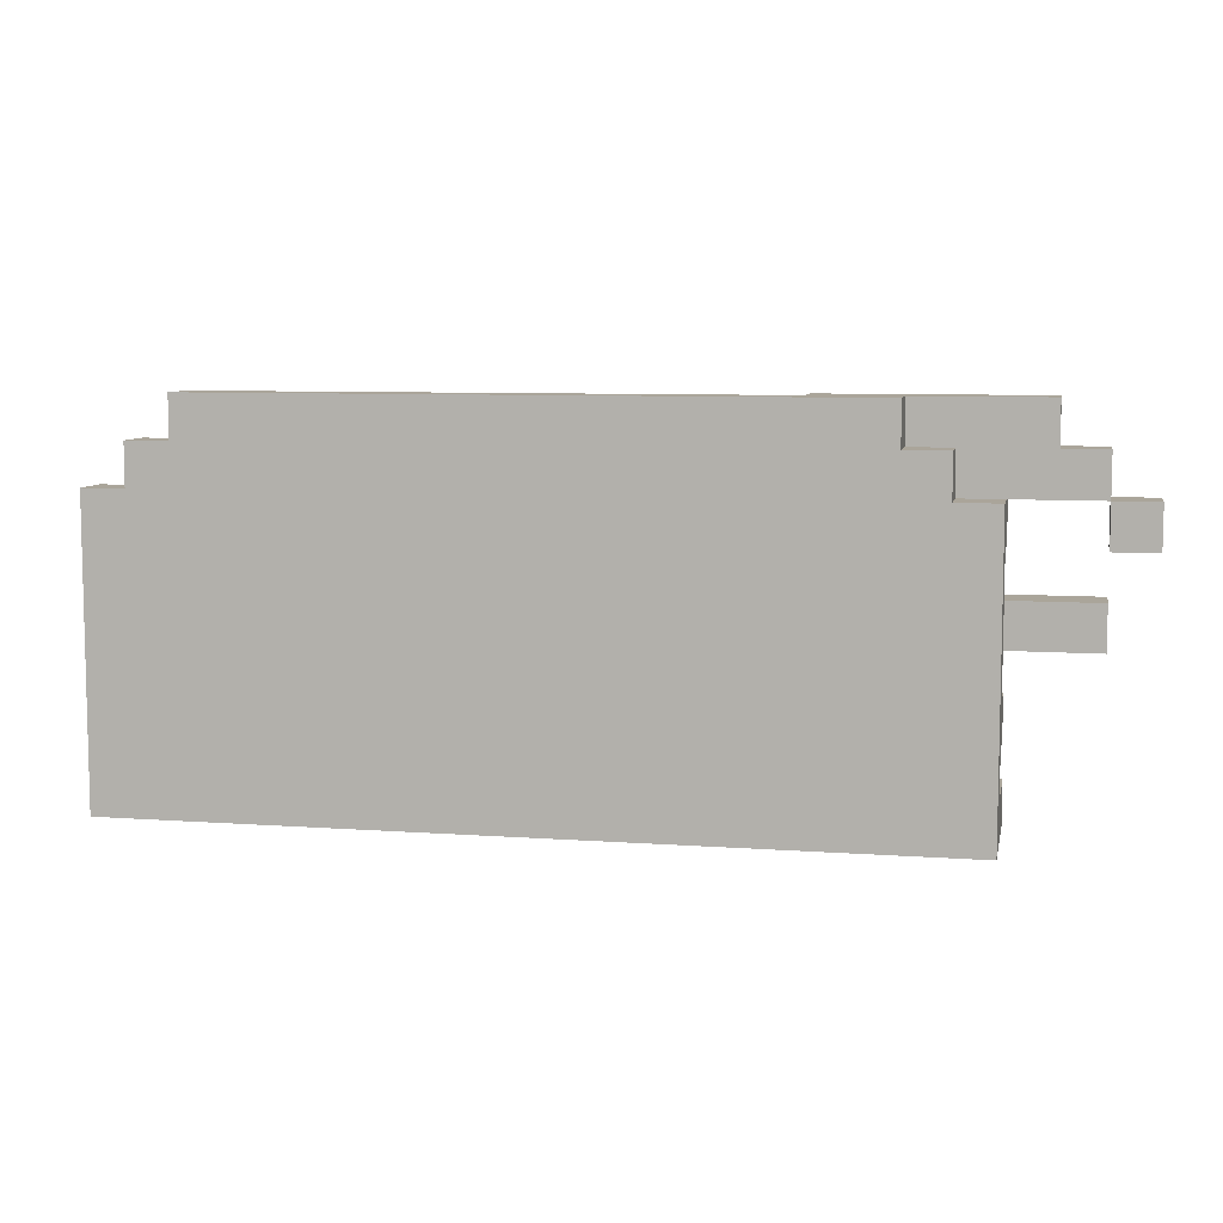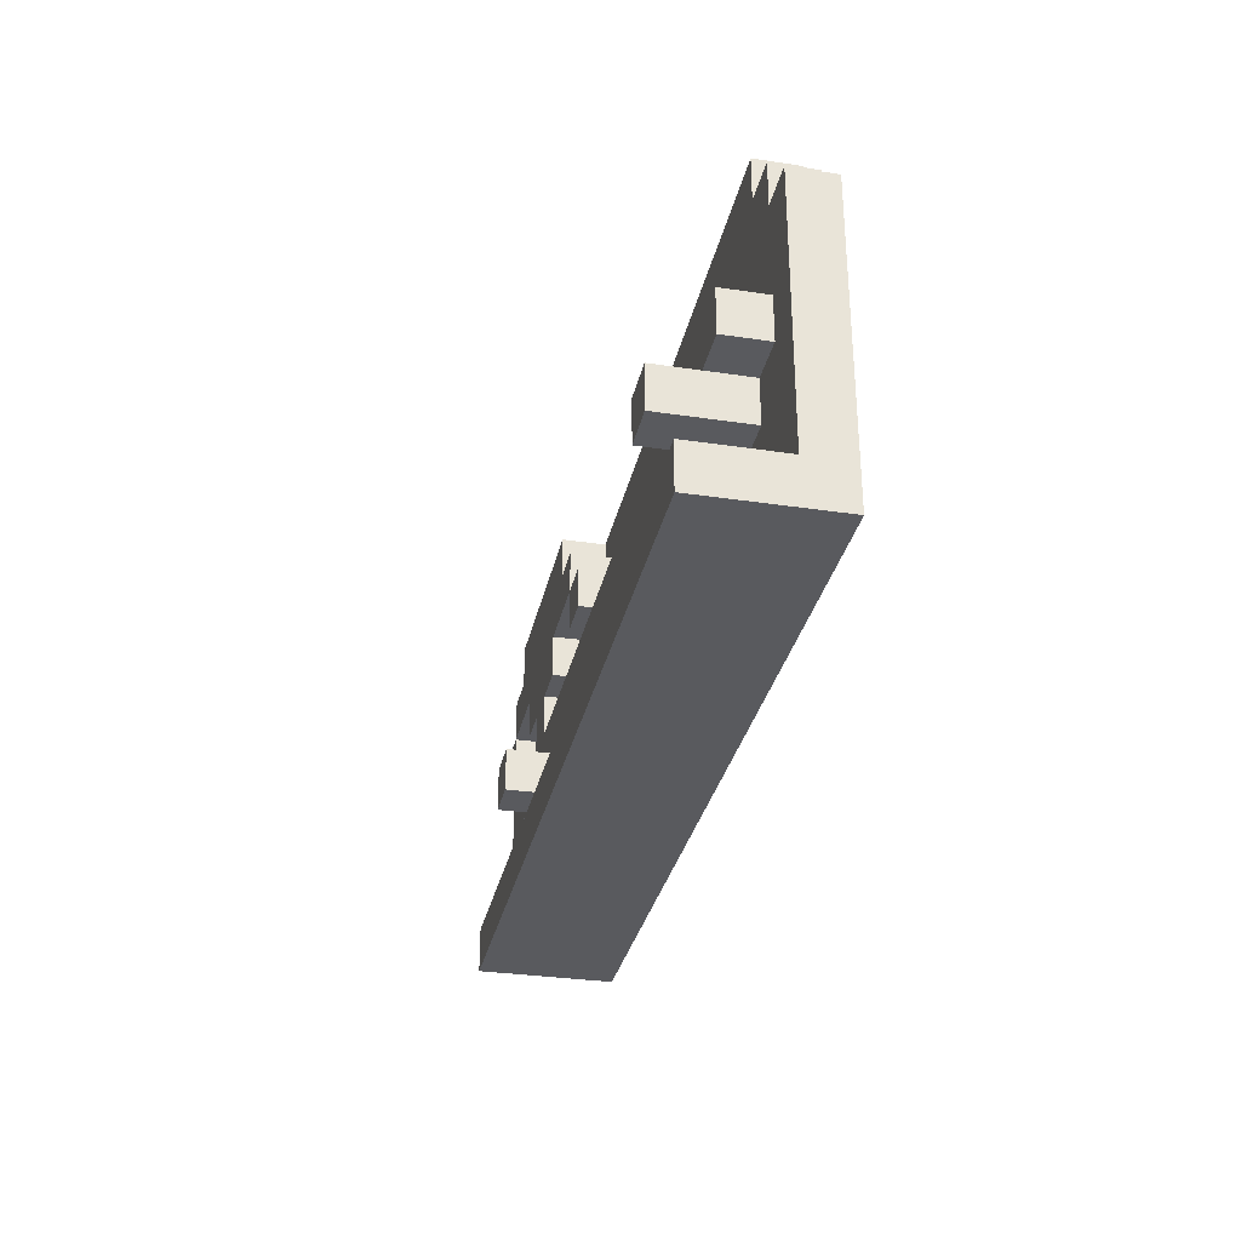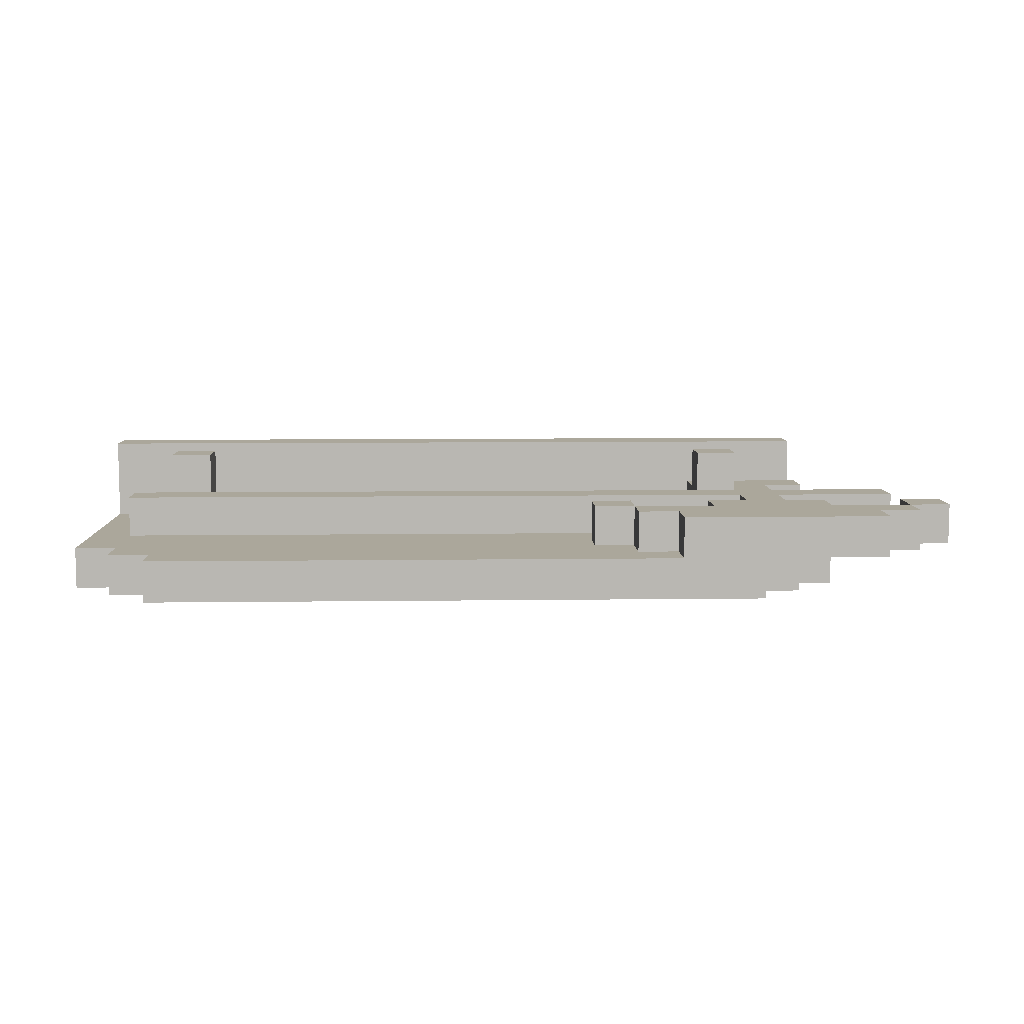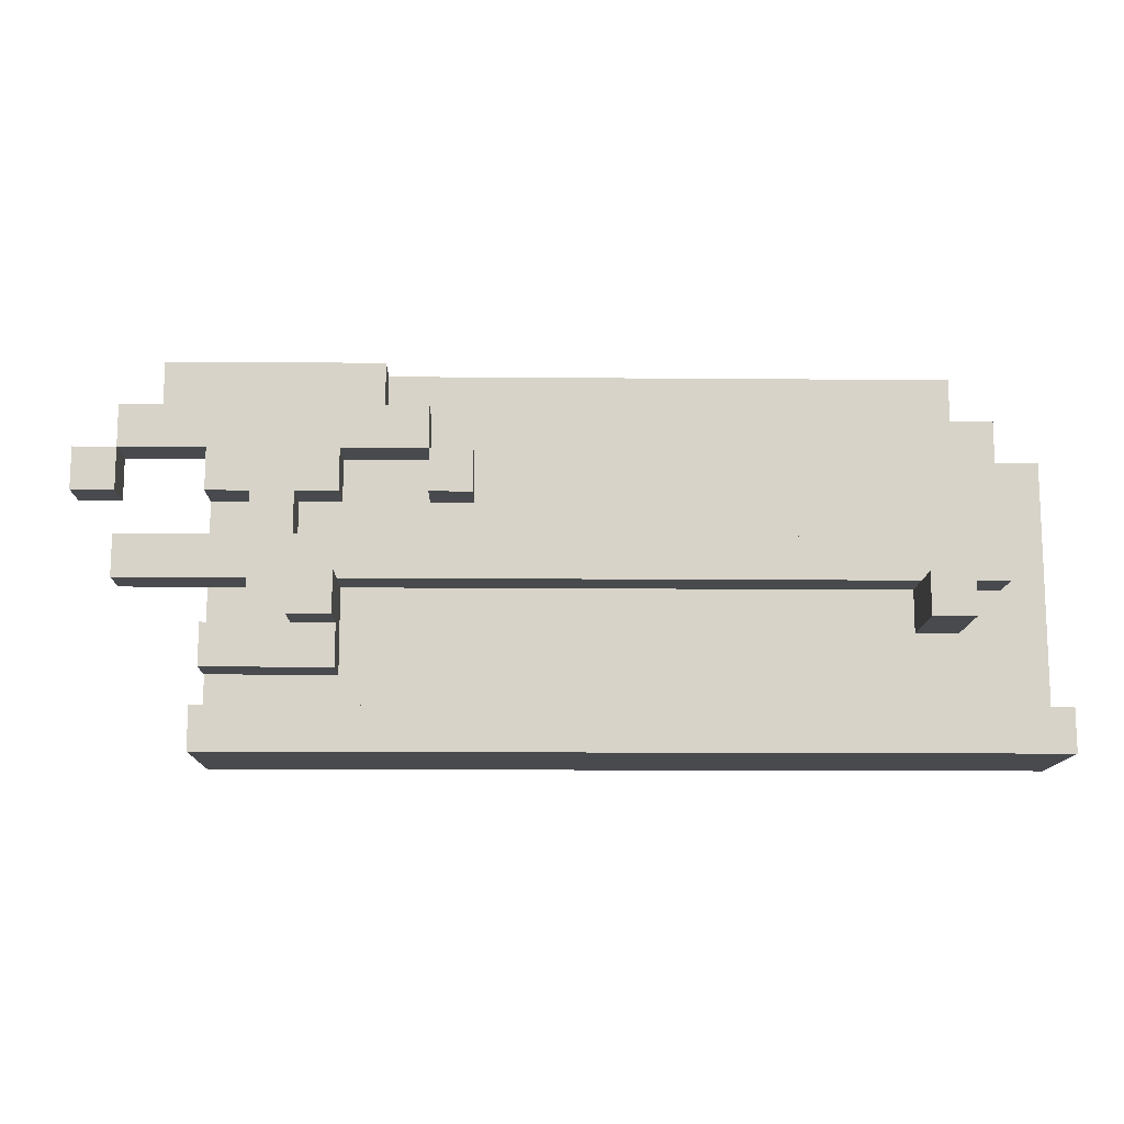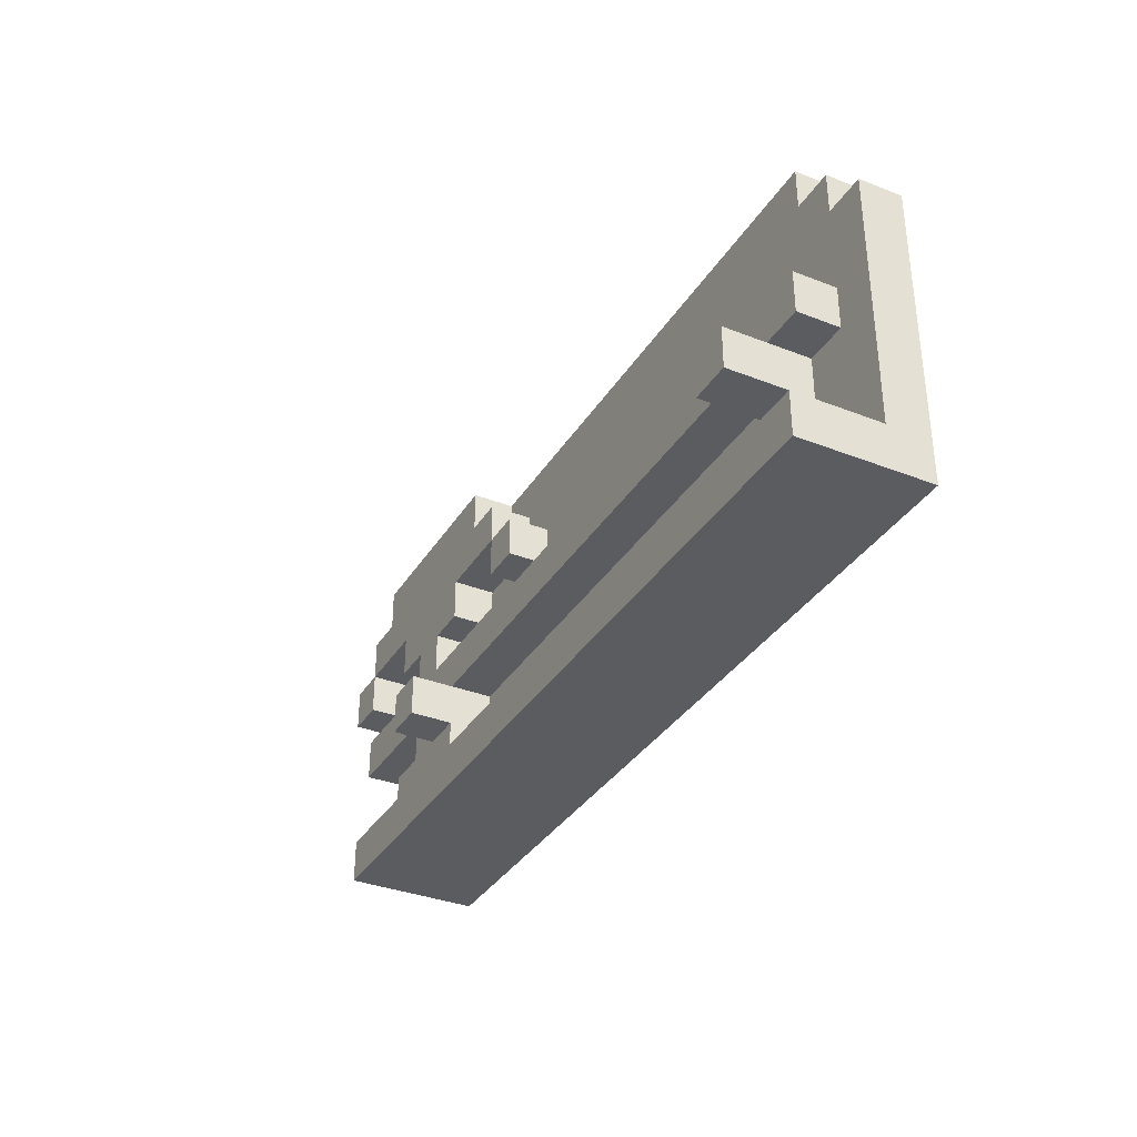
<metadata>
{"format":"obj","ext":"obj","renderer":"f3d","projection":"perspective","resolution":1024,"background":"white","views":[{"elev":7.7,"azim":-168.4,"up":"+Y"},{"elev":-31.5,"azim":78.0,"up":"+Y"},{"elev":8.2,"azim":178.0,"up":"+Z"},{"elev":-12.9,"azim":-1.1,"up":"+Y"},{"elev":-34.7,"azim":62.3,"up":"+Y"}]}
</metadata>
<code>
o
v -1.1 0.15 0.05
v -1.1 0.15 -0.05
v -1.1 0.25 0.05
v -1.1 0.25 -0.05
v -1 -0.05 0.05
v -1 -0.05 -0.05
v -1 0.05 0.05
v -1 0.05 -0.05
v -1 0.25 0.05
v -1 0.25 -0.05
v -1 0.35 0.05
v -1 0.35 -0.05
v -0.9 0.35 0.05
v -0.9 0.35 -0.05
v -0.9 0.45 0.05
v -0.9 0.45 -0.05
v -0.8 -0.45 0.15
v -0.8 -0.45 -0.15
v -0.8 -0.35 0.15
v -0.8 -0.35 -0.05
v -0.8 -0.25 0.05
v -0.8 -0.25 -0.05
v -0.8 -0.15 0.05
v -0.8 -0.15 -0.05
v -0.8 -0.05 -0.05
v -0.8 0.05 -0.05
v -0.8 0.15 0.05
v -0.8 0.15 -0.05
v -0.8 0.25 0.05
v -0.8 0.25 -0.05
v -0.8 0.25 -0.15
v -0.7 -0.15 0.05
v -0.7 -0.15 -0.05
v -0.7 -0.05 0.05
v -0.7 -0.05 -0.05
v -0.7 0.05 0.05
v -0.7 0.05 -0.05
v -0.7 0.15 0.05
v -0.7 0.15 -0.05
v -0.7 0.25 -0.05
v -0.7 0.25 -0.15
v -0.7 0.35 -0.05
v -0.7 0.35 -0.15
v -0.6 -0.15 0.15
v -0.6 -0.15 0.05
v -0.6 -0.05 0.15
v -0.6 -0.05 0.05
v -0.6 0.35 -0.05
v -0.6 0.35 -0.15
v -0.6 0.45 -0.05
v -0.6 0.45 -0.15
v -0.3 0.15 0.05
v -0.3 0.15 -0.05
v -0.3 0.25 0.05
v -0.3 0.25 -0.05
v 0.8 -0.15 0.15
v 0.8 -0.15 -0.05
v 0.8 -0.05 0.15
v 0.8 -0.05 0.05
v 0.8 -0.05 -0.05
v -1 0.15 0.05
v -1 0.15 -0.05
v -1 0.25 0.05
v -1 0.25 -0.05
v -0.6 0.05 0.05
v -0.6 0.05 -0.05
v -0.6 0.15 0.05
v -0.6 0.15 -0.05
v -0.5 -0.25 0.05
v -0.5 -0.25 -0.05
v -0.5 -0.15 0.15
v -0.5 -0.15 0.05
v -0.5 -0.15 -0.05
v -0.5 -0.05 0.15
v -0.5 -0.05 0.05
v -0.5 -0.05 -0.05
v -0.5 0.15 0.05
v -0.5 0.15 -0.05
v -0.5 0.25 0.05
v -0.5 0.25 -0.05
v -0.4 0.35 0.05
v -0.4 0.35 -0.05
v -0.4 0.45 0.05
v -0.4 0.45 -0.05
v -0.3 0.25 0.05
v -0.3 0.25 -0.05
v -0.3 0.35 0.05
v -0.3 0.35 -0.05
v -0.2 0.15 0.05
v -0.2 0.15 -0.05
v -0.2 0.25 0.05
v -0.2 0.25 -0.05
v 0.9 -0.15 0.15
v 0.9 -0.15 -0.05
v 0.9 -0.05 0.15
v 0.9 -0.05 0.05
v 0.9 -0.05 -0.05
v 0.9 0.35 -0.05
v 0.9 0.35 -0.15
v 0.9 0.45 -0.05
v 0.9 0.45 -0.15
v 1 -0.05 0.05
v 1 -0.05 -0.05
v 1 0.05 0.05
v 1 0.05 -0.05
v 1 0.25 -0.05
v 1 0.25 -0.15
v 1 0.35 -0.05
v 1 0.35 -0.15
v 1.1 -0.45 0.15
v 1.1 -0.45 -0.15
v 1.1 -0.35 0.15
v 1.1 -0.35 -0.05
v 1.1 0.25 -0.05
v 1.1 0.25 -0.15
v -0.8 -0.45 0.15
v -0.8 -0.35 0.15
v -0.6 -0.15 0.15
v -0.6 -0.05 0.15
v -0.5 -0.15 0.15
v -0.5 -0.05 0.15
v 0.8 -0.15 0.15
v 0.8 -0.05 0.15
v 0.9 -0.15 0.15
v 0.9 -0.05 0.15
v 1.1 -0.45 0.15
v 1.1 -0.35 0.15
v -1.1 0.15 0.05
v -1.1 0.25 0.05
v -1 -0.05 0.05
v -1 0.05 0.05
v -1 0.15 0.05
v -1 0.25 0.05
v -1 0.35 0.05
v -0.9 -0.05 0.05
v -0.9 0.05 0.05
v -0.9 0.35 0.05
v -0.9 0.45 0.05
v -0.8 -0.25 0.05
v -0.8 -0.15 0.05
v -0.8 0.15 0.05
v -0.8 0.25 0.05
v -0.7 -0.25 0.05
v -0.7 -0.15 0.05
v -0.7 -0.05 0.05
v -0.7 0.05 0.05
v -0.7 0.15 0.05
v -0.7 0.25 0.05
v -0.6 -0.15 0.05
v -0.6 -0.05 0.05
v -0.6 0.05 0.05
v -0.6 0.15 0.05
v -0.6 0.25 0.05
v -0.5 -0.25 0.05
v -0.5 -0.15 0.05
v -0.5 -0.05 0.05
v -0.5 0.15 0.05
v -0.5 0.25 0.05
v -0.4 0.35 0.05
v -0.4 0.45 0.05
v -0.3 0.15 0.05
v -0.3 0.25 0.05
v -0.3 0.35 0.05
v -0.2 0.15 0.05
v -0.2 0.25 0.05
v -0.1 -0.05 0.05
v -0.1 0.05 0.05
v 0.3 -0.05 0.05
v 0.3 0.05 0.05
v 0.8 -0.05 0.05
v 0.8 0.05 0.05
v 0.9 -0.05 0.05
v 1 -0.05 0.05
v 1 0.05 0.05
v -0.8 -0.35 -0.05
v -0.8 -0.25 -0.05
v -0.8 -0.15 -0.05
v -0.8 -0.05 -0.05
v -0.8 0.05 -0.05
v -0.8 0.15 -0.05
v -0.7 -0.25 -0.05
v -0.7 -0.15 -0.05
v -0.7 -0.05 -0.05
v -0.7 0.05 -0.05
v -0.7 0.15 -0.05
v -0.6 0.05 -0.05
v -0.6 0.15 -0.05
v -0.5 -0.25 -0.05
v -0.5 -0.15 -0.05
v -0.5 -0.05 -0.05
v -0.5 0.15 -0.05
v -0.5 0.25 -0.05
v -0.4 0.35 -0.05
v -0.4 0.45 -0.05
v -0.3 0.15 -0.05
v -0.3 0.25 -0.05
v -0.3 0.35 -0.05
v -0.2 0.15 -0.05
v -0.2 0.25 -0.05
v -0.1 -0.05 -0.05
v -0.1 0.05 -0.05
v 0.3 -0.05 -0.05
v 0.3 0.05 -0.05
v 0.8 -0.15 -0.05
v 0.8 -0.05 -0.05
v 0.8 0.05 -0.05
v 0.9 -0.15 -0.05
v 0.9 -0.05 -0.05
v 0.9 0.35 -0.05
v 0.9 0.45 -0.05
v 1 -0.05 -0.05
v 1 0.05 -0.05
v 1 0.25 -0.05
v 1 0.35 -0.05
v 1.1 -0.35 -0.05
v 1.1 0.25 -0.05
v -1.1 0.15 -0.05
v -1.1 0.25 -0.05
v -1 -0.05 -0.05
v -1 0.05 -0.05
v -1 0.15 -0.05
v -1 0.25 -0.05
v -1 0.35 -0.05
v -0.9 -0.05 -0.05
v -0.9 0.05 -0.05
v -0.9 0.35 -0.05
v -0.9 0.45 -0.05
v -0.8 -0.05 -0.05
v -0.8 0.05 -0.05
v -0.8 0.25 -0.05
v -0.7 0.25 -0.05
v -0.7 0.35 -0.05
v -0.6 0.35 -0.05
v -0.6 0.45 -0.05
v -0.8 -0.45 -0.15
v -0.8 0.25 -0.15
v -0.7 0.25 -0.15
v -0.7 0.35 -0.15
v -0.6 0.35 -0.15
v -0.6 0.45 -0.15
v 0.9 0.35 -0.15
v 0.9 0.45 -0.15
v 1 0.25 -0.15
v 1 0.35 -0.15
v 1.1 -0.45 -0.15
v 1.1 0.25 -0.15
v -0.8 -0.45 0.15
v 1.1 -0.45 0.15
v -0.8 -0.45 -0.15
v 1.1 -0.45 -0.15
v -0.8 -0.25 0.05
v -0.7 -0.25 0.05
v -0.5 -0.25 0.05
v -0.8 -0.25 -0.05
v -0.7 -0.25 -0.05
v -0.5 -0.25 -0.05
v -0.6 -0.15 0.15
v -0.5 -0.15 0.15
v 0.8 -0.15 0.15
v 0.9 -0.15 0.15
v -0.6 -0.15 0.05
v -0.5 -0.15 0.05
v 0.8 -0.15 -0.05
v 0.9 -0.15 -0.05
v -1 -0.05 0.05
v -0.9 -0.05 0.05
v -0.7 -0.05 0.05
v -0.5 -0.05 0.05
v -0.1 -0.05 0.05
v 0.3 -0.05 0.05
v 0.8 -0.05 0.05
v 0.9 -0.05 0.05
v 1 -0.05 0.05
v -1 -0.05 -0.05
v -0.9 -0.05 -0.05
v -0.8 -0.05 -0.05
v -0.7 -0.05 -0.05
v -0.5 -0.05 -0.05
v -0.1 -0.05 -0.05
v 0.3 -0.05 -0.05
v 0.8 -0.05 -0.05
v 0.9 -0.05 -0.05
v 1 -0.05 -0.05
v -1.1 0.15 0.05
v -1 0.15 0.05
v -0.8 0.15 0.05
v -0.7 0.15 0.05
v -0.6 0.15 0.05
v -0.5 0.15 0.05
v -0.3 0.15 0.05
v -0.2 0.15 0.05
v -1.1 0.15 -0.05
v -1 0.15 -0.05
v -0.8 0.15 -0.05
v -0.7 0.15 -0.05
v -0.6 0.15 -0.05
v -0.5 0.15 -0.05
v -0.3 0.15 -0.05
v -0.2 0.15 -0.05
v -1 0.25 0.05
v -0.8 0.25 0.05
v -0.5 0.25 0.05
v -0.3 0.25 0.05
v -1 0.25 -0.05
v -0.8 0.25 -0.05
v -0.5 0.25 -0.05
v -0.3 0.25 -0.05
v -0.8 -0.35 0.15
v 1.1 -0.35 0.15
v -0.8 -0.35 -0.05
v 1.1 -0.35 -0.05
v -0.8 -0.15 0.05
v -0.7 -0.15 0.05
v -0.8 -0.15 -0.05
v -0.7 -0.15 -0.05
v -0.6 -0.05 0.15
v -0.5 -0.05 0.15
v 0.8 -0.05 0.15
v 0.9 -0.05 0.15
v -0.6 -0.05 0.05
v -0.5 -0.05 0.05
v 0.8 -0.05 0.05
v 0.9 -0.05 0.05
v -1 0.05 0.05
v -0.9 0.05 0.05
v -0.7 0.05 0.05
v -0.6 0.05 0.05
v -0.1 0.05 0.05
v 0.3 0.05 0.05
v 0.8 0.05 0.05
v 1 0.05 0.05
v -1 0.05 -0.05
v -0.9 0.05 -0.05
v -0.8 0.05 -0.05
v -0.7 0.05 -0.05
v -0.6 0.05 -0.05
v -0.1 0.05 -0.05
v 0.3 0.05 -0.05
v 0.8 0.05 -0.05
v 1 0.05 -0.05
v -1.1 0.25 0.05
v -1 0.25 0.05
v -0.3 0.25 0.05
v -0.2 0.25 0.05
v -1.1 0.25 -0.05
v -1 0.25 -0.05
v -0.8 0.25 -0.05
v -0.7 0.25 -0.05
v -0.3 0.25 -0.05
v -0.2 0.25 -0.05
v 1 0.25 -0.05
v 1.1 0.25 -0.05
v -0.8 0.25 -0.15
v -0.7 0.25 -0.15
v 1 0.25 -0.15
v 1.1 0.25 -0.15
v -1 0.35 0.05
v -0.9 0.35 0.05
v -0.4 0.35 0.05
v -0.3 0.35 0.05
v -1 0.35 -0.05
v -0.9 0.35 -0.05
v -0.7 0.35 -0.05
v -0.6 0.35 -0.05
v -0.4 0.35 -0.05
v -0.3 0.35 -0.05
v 0.9 0.35 -0.05
v 1 0.35 -0.05
v -0.7 0.35 -0.15
v -0.6 0.35 -0.15
v 0.9 0.35 -0.15
v 1 0.35 -0.15
v -0.9 0.45 0.05
v -0.4 0.45 0.05
v -0.9 0.45 -0.05
v -0.6 0.45 -0.05
v -0.4 0.45 -0.05
v 0.9 0.45 -0.05
v -0.6 0.45 -0.15
v 0.9 0.45 -0.15
f 3 2 1
f 4 2 3
f 7 6 5
f 8 6 7
f 11 10 9
f 12 10 11
f 15 14 13
f 16 14 15
f 19 18 17
f 20 18 19
f 22 18 20
f 23 22 21
f 24 18 22
f 24 22 23
f 25 18 24
f 26 18 25
f 28 18 26
f 29 28 27
f 30 18 28
f 30 28 29
f 31 18 30
f 34 33 32
f 35 33 34
f 38 37 36
f 39 37 38
f 42 41 40
f 43 41 42
f 46 45 44
f 47 45 46
f 50 49 48
f 51 49 50
f 54 53 52
f 55 53 54
f 58 57 56
f 59 57 58
f 60 57 59
f 61 62 63
f 63 62 64
f 65 66 67
f 67 66 68
f 69 70 72
f 72 70 73
f 71 72 74
f 72 73 74
f 74 73 75
f 75 73 76
f 77 78 79
f 79 78 80
f 81 82 83
f 83 82 84
f 85 86 87
f 87 86 88
f 89 90 91
f 91 90 92
f 93 94 95
f 95 94 96
f 96 94 97
f 98 99 100
f 100 99 101
f 102 103 104
f 104 103 105
f 106 107 108
f 108 107 109
f 110 111 112
f 112 111 113
f 113 111 114
f 114 111 115
f 120 119 118
f 121 119 120
f 124 123 122
f 125 123 124
f 126 117 116
f 127 117 126
f 132 129 128
f 133 129 132
f 135 131 130
f 136 131 135
f 137 134 133
f 142 137 133
f 142 138 137
f 143 140 139
f 144 140 143
f 145 136 135
f 146 136 145
f 147 142 141
f 148 138 142
f 148 142 147
f 149 144 143
f 149 145 144
f 150 146 145
f 150 145 149
f 151 147 146
f 151 146 150
f 152 148 147
f 152 147 151
f 153 138 148
f 153 148 152
f 154 149 143
f 155 149 154
f 156 151 150
f 157 153 152
f 158 138 153
f 158 153 157
f 159 138 158
f 160 138 159
f 162 159 158
f 163 159 162
f 164 162 161
f 165 162 164
f 166 151 156
f 167 151 166
f 168 167 166
f 169 167 168
f 170 169 168
f 171 169 170
f 172 171 170
f 173 171 172
f 174 171 173
f 181 176 175
f 182 178 177
f 183 178 182
f 184 180 179
f 185 180 184
f 188 181 175
f 191 187 186
f 195 191 186
f 195 192 191
f 196 192 195
f 197 194 193
f 198 195 186
f 199 197 196
f 200 190 189
f 200 189 188
f 201 198 186
f 201 199 198
f 202 200 188
f 203 199 201
f 204 202 188
f 205 202 204
f 206 199 203
f 207 204 188
f 209 199 206
f 209 197 199
f 209 194 197
f 210 194 209
f 211 208 207
f 212 209 206
f 213 209 212
f 214 209 213
f 215 188 175
f 215 207 188
f 215 213 212
f 215 212 211
f 215 211 207
f 216 213 215
f 217 218 221
f 221 218 222
f 219 220 224
f 224 220 225
f 222 223 226
f 224 225 228
f 228 225 229
f 226 227 230
f 222 226 230
f 230 227 231
f 231 227 232
f 232 227 233
f 233 227 234
f 235 236 237
f 237 238 239
f 237 239 241
f 239 240 241
f 241 240 242
f 235 237 243
f 237 241 243
f 243 241 244
f 235 243 245
f 245 243 246
f 249 248 247
f 250 248 249
f 254 252 251
f 255 253 252
f 255 252 254
f 256 253 255
f 261 258 257
f 262 258 261
f 263 260 259
f 264 260 263
f 274 266 265
f 275 267 266
f 275 266 274
f 276 267 275
f 277 267 276
f 278 269 268
f 279 270 269
f 279 269 278
f 280 271 270
f 280 270 279
f 281 271 280
f 282 273 272
f 283 273 282
f 292 285 284
f 293 285 292
f 294 287 286
f 295 287 294
f 296 289 288
f 297 289 296
f 298 291 290
f 299 291 298
f 304 301 300
f 305 301 304
f 306 303 302
f 307 303 306
f 308 309 310
f 310 309 311
f 312 313 314
f 314 313 315
f 316 317 320
f 320 317 321
f 318 319 322
f 322 319 323
f 324 325 332
f 325 326 333
f 332 325 333
f 333 326 334
f 334 326 335
f 327 328 336
f 328 329 337
f 336 328 337
f 329 330 338
f 337 329 338
f 330 331 339
f 338 330 339
f 339 331 340
f 341 342 345
f 345 342 346
f 343 344 349
f 349 344 350
f 347 348 353
f 353 348 354
f 351 352 355
f 355 352 356
f 357 358 361
f 361 358 362
f 359 360 365
f 365 360 366
f 363 364 369
f 369 364 370
f 367 368 371
f 371 368 372
f 373 374 375
f 375 374 376
f 376 374 377
f 377 378 379
f 376 377 379
f 379 378 380

</code>
